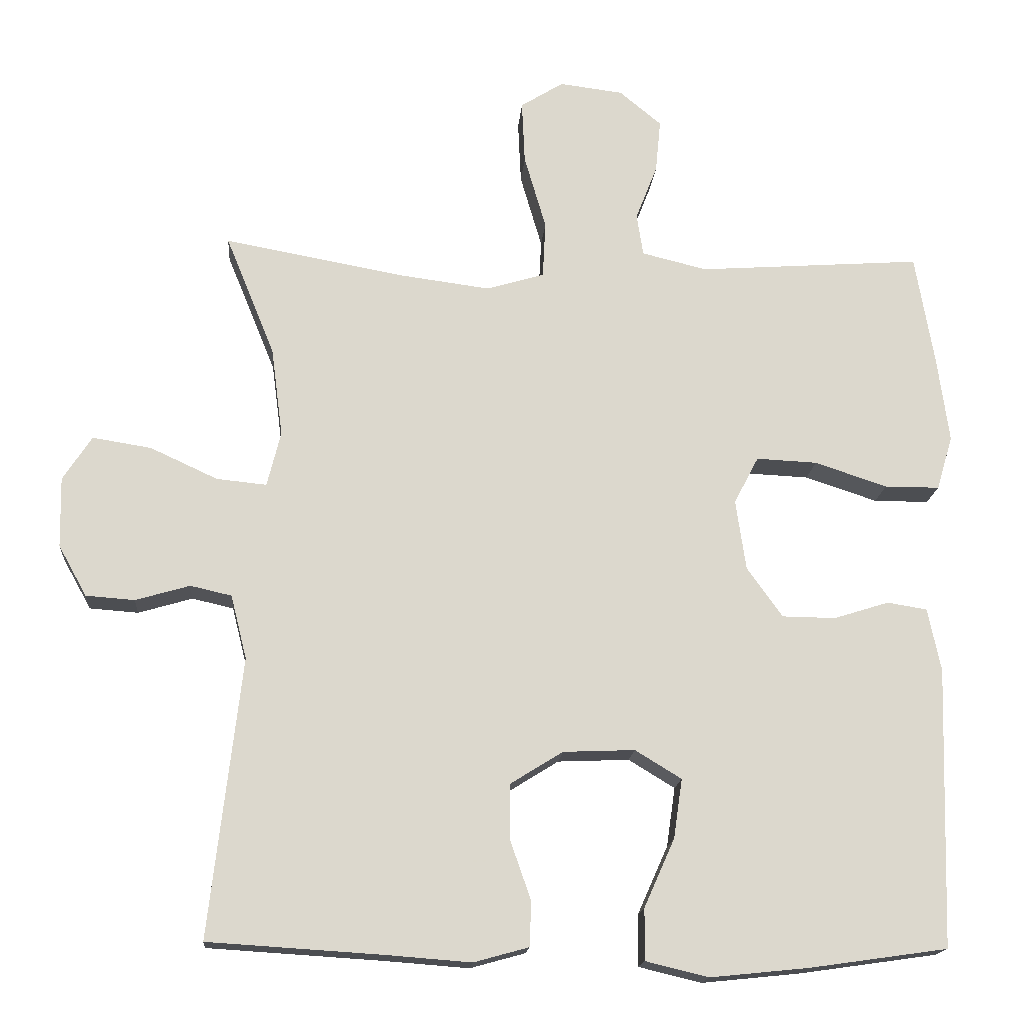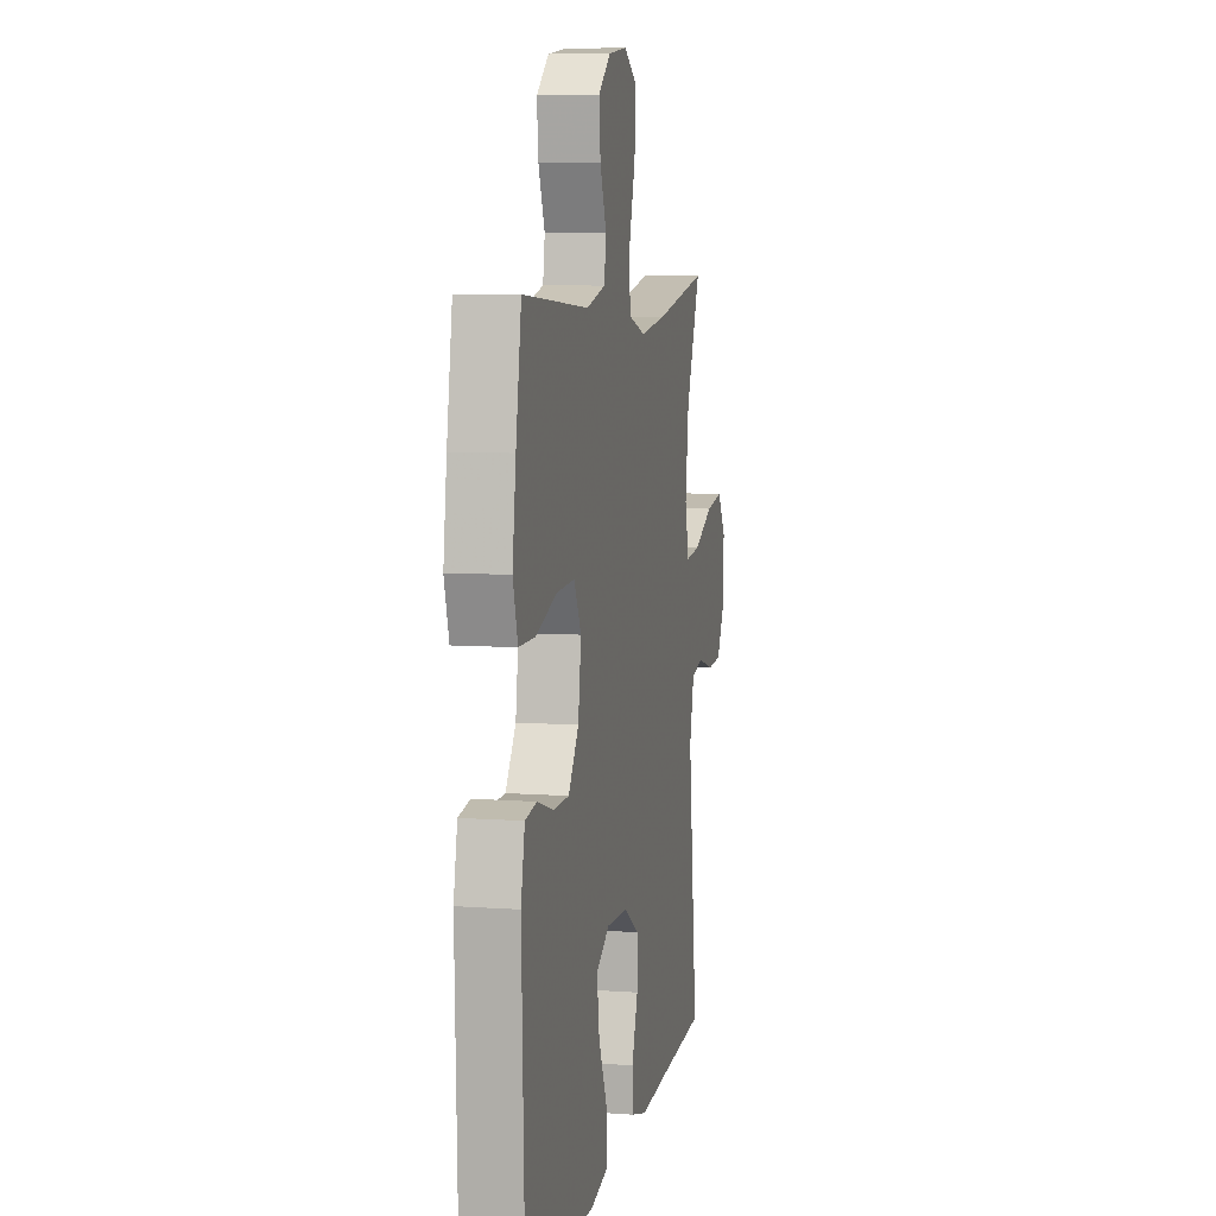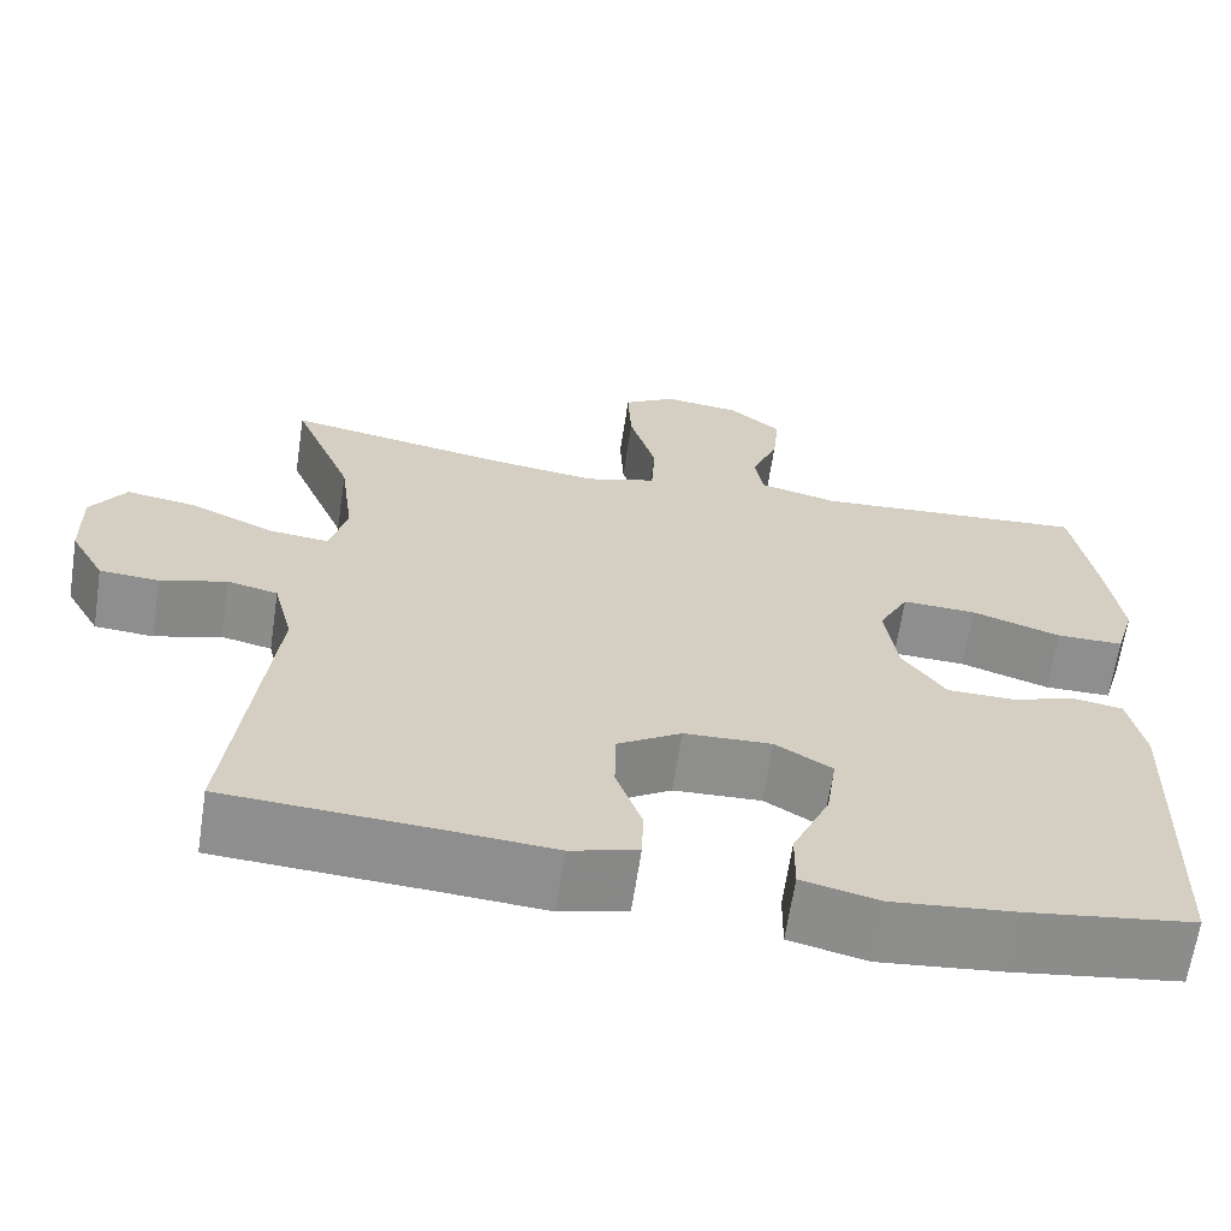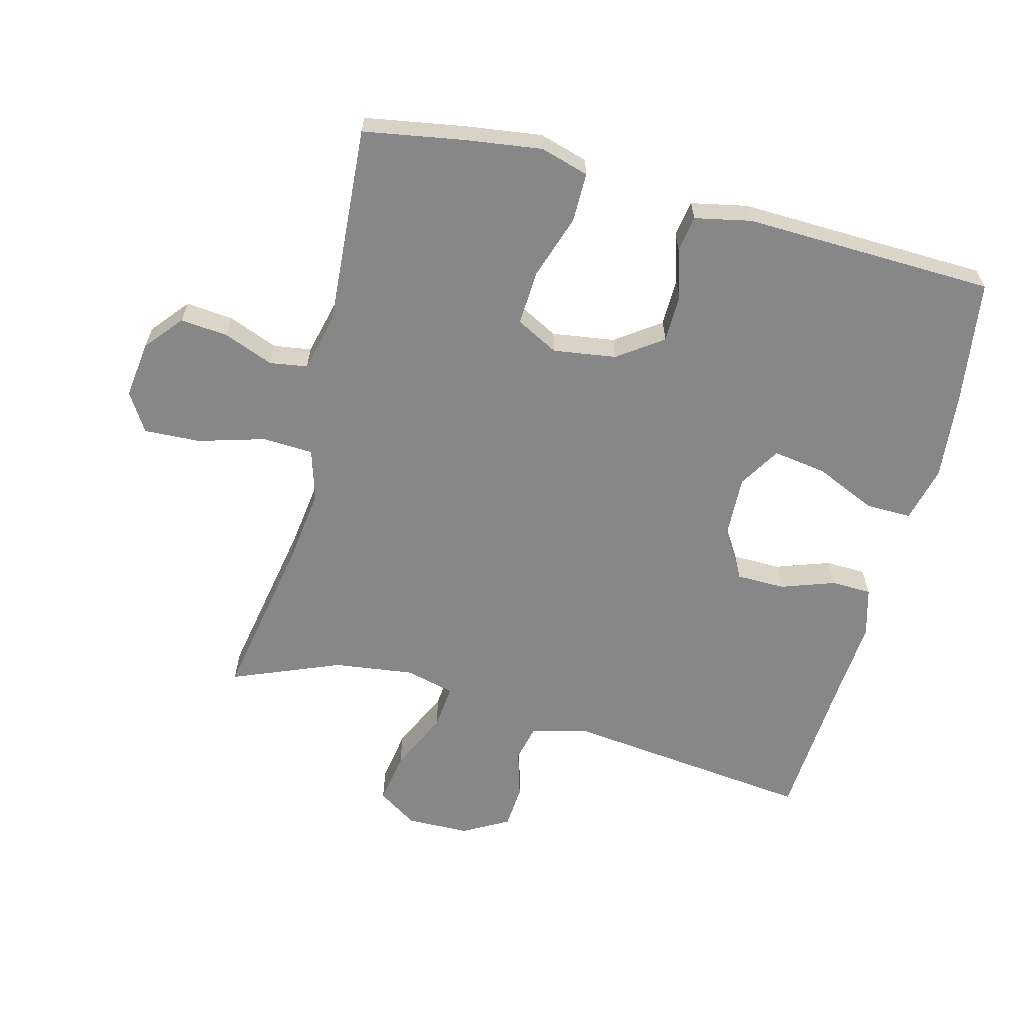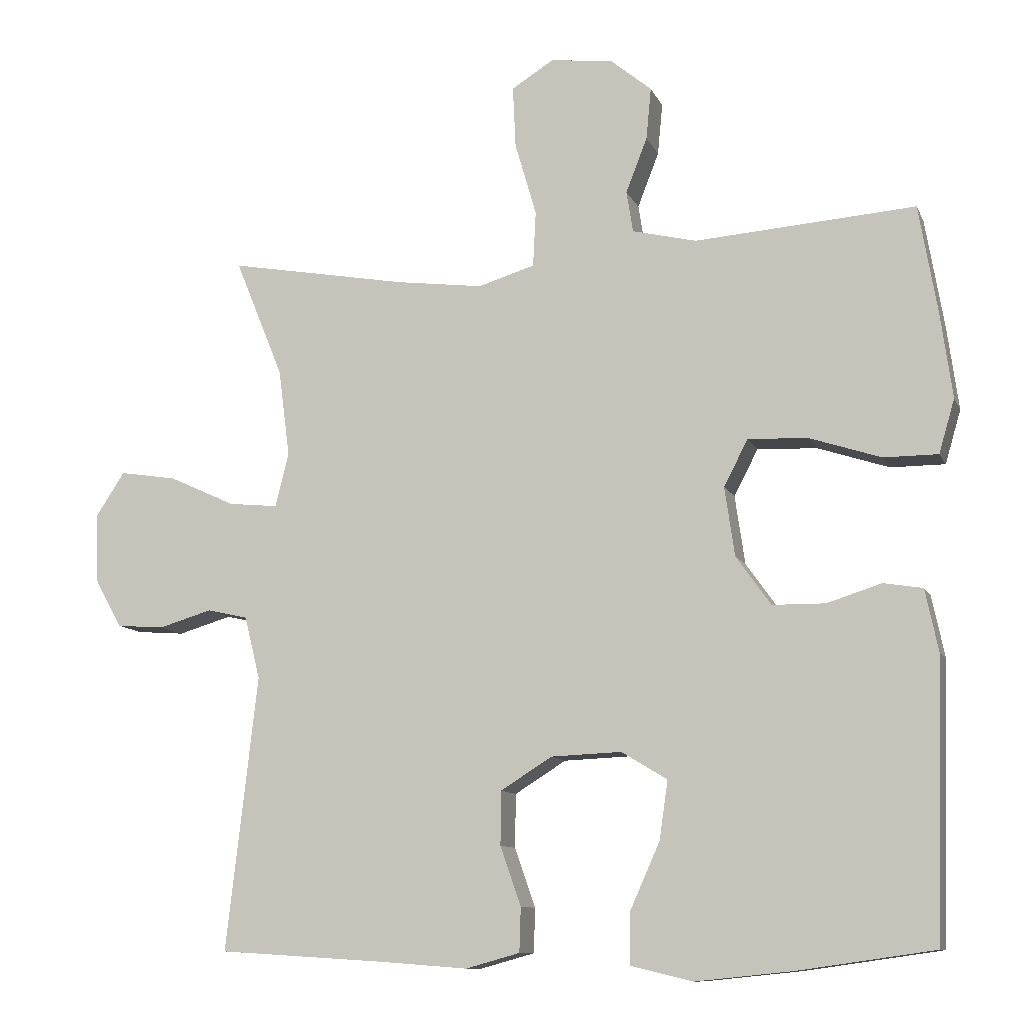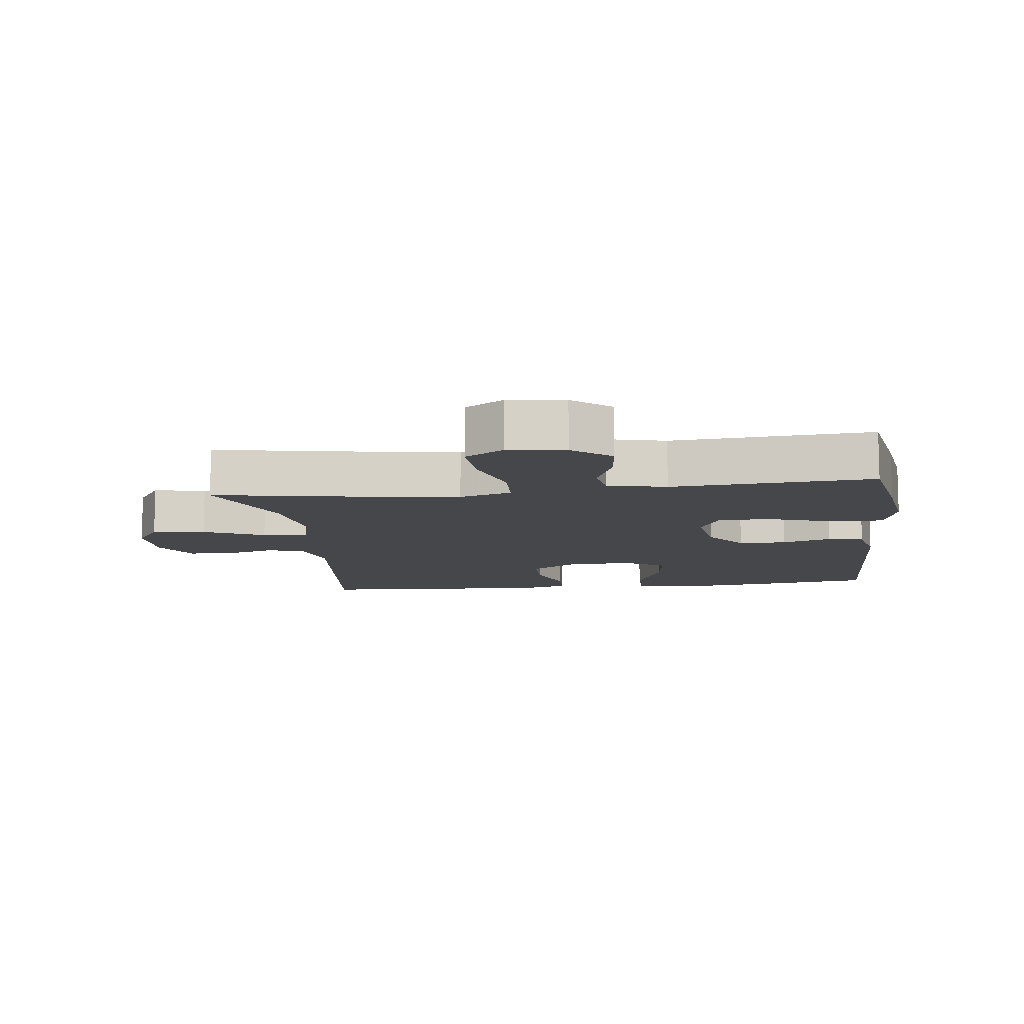
<metadata>
{"format":"obj","ext":"obj","renderer":"f3d","projection":"perspective","resolution":1024,"background":"white","views":[{"elev":-16.7,"azim":-4.5,"up":"+Z"},{"elev":7.5,"azim":101.7,"up":"+Z"},{"elev":-65.0,"azim":-8.6,"up":"+Z"},{"elev":-62.6,"azim":75.5,"up":"+Y"},{"elev":-10.5,"azim":16.8,"up":"+Z"},{"elev":-10.4,"azim":7.2,"up":"+Y"}]}
</metadata>
<code>
v 0.5 0.07 0.5
v 0.526 0.07 0.346
v 0.542 0.07 0.228
v 0.52 0.07 0.153
v 0.444 0.07 0.153
v 0.344 0.07 0.186
v 0.26 0.07 0.19
v 0.226 0.07 0.125
v 0.24 0.07 0.028
v 0.289 0.07 -0.041
v 0.363 0.07 -0.042
v 0.439 0.07 -0.018
v 0.494 0.07 -0.027
v 0.512 0.07 -0.114
v 0.5 0.07 -0.5
v 0.311 0.07 -0.527
v 0.174 0.07 -0.541
v 0.087 0.07 -0.52
v 0.088 0.07 -0.449
v 0.13 0.07 -0.355
v 0.142 0.07 -0.273
v 0.078 0.07 -0.234
v -0.021 0.07 -0.238
v -0.093 0.07 -0.283
v -0.094 0.07 -0.358
v -0.065 0.07 -0.441
v -0.067 0.07 -0.503
v -0.143 0.07 -0.524
v -0.261 0.07 -0.515
v -0.5 0.07 -0.5
v -0.456 0.07 -0.115
v -0.478 0.07 -0.027
v -0.535 0.07 -0.014
v -0.61 0.07 -0.036
v -0.677 0.07 -0.031
v -0.716 0.07 0.039
v -0.718 0.07 0.136
v -0.678 0.07 0.197
v -0.597 0.07 0.184
v -0.504 0.07 0.141
v -0.435 0.07 0.134
v -0.416 0.07 0.21
v -0.432 0.07 0.333
v -0.5 0.07 0.5
v -0.248 0.07 0.454
v -0.126 0.07 0.438
v -0.046 0.07 0.462
v -0.042 0.07 0.54
v -0.072 0.07 0.643
v -0.076 0.07 0.73
v -0.017 0.07 0.767
v 0.071 0.07 0.756
v 0.129 0.07 0.708
v 0.122 0.07 0.635
v 0.092 0.07 0.558
v 0.101 0.07 0.5
v 0.191 0.07 0.478
v 0.5 0 0.5
v 0.526 0 0.346
v 0.542 0 0.228
v 0.52 0 0.153
v 0.444 0 0.153
v 0.344 0 0.186
v 0.26 0 0.19
v 0.226 0 0.125
v 0.24 0 0.028
v 0.289 0 -0.041
v 0.363 0 -0.042
v 0.439 0 -0.018
v 0.494 0 -0.027
v 0.512 0 -0.114
v 0.5 0 -0.5
v 0.311 0 -0.527
v 0.174 0 -0.541
v 0.087 0 -0.52
v 0.088 0 -0.449
v 0.13 0 -0.355
v 0.142 0 -0.273
v 0.078 0 -0.234
v -0.021 0 -0.238
v -0.093 0 -0.283
v -0.094 0 -0.358
v -0.065 0 -0.441
v -0.067 0 -0.503
v -0.143 0 -0.524
v -0.261 0 -0.515
v -0.5 0 -0.5
v -0.456 0 -0.115
v -0.478 0 -0.027
v -0.535 0 -0.014
v -0.61 0 -0.036
v -0.677 0 -0.031
v -0.716 0 0.039
v -0.718 0 0.136
v -0.678 0 0.197
v -0.597 0 0.184
v -0.504 0 0.141
v -0.435 0 0.134
v -0.416 0 0.21
v -0.432 0 0.333
v -0.5 0 0.5
v -0.248 0 0.454
v -0.126 0 0.438
v -0.046 0 0.462
v -0.042 0 0.54
v -0.072 0 0.643
v -0.076 0 0.73
v -0.017 0 0.767
v 0.071 0 0.756
v 0.129 0 0.708
v 0.122 0 0.635
v 0.092 0 0.558
v 0.101 0 0.5
v 0.191 0 0.478
f 52 53 54 55
f 50 51 52 55
f 48 49 50 55
f 47 48 55 56
f 46 47 56 57
f 43 44 45
f 42 43 45 46
f 41 42 46 57
f 37 38 39 40
f 37 40 41
f 36 37 41
f 33 34 35 36
f 32 33 36 41
f 31 32 41 57
f 29 30 31 57
f 25 26 27 28
f 24 25 28 29
f 17 18 19 20
f 17 20 21
f 16 17 21
f 15 16 21
f 14 15 21
f 11 12 13 14
f 10 11 14 21
f 9 10 21 22
f 3 4 5 6
f 3 6 7
f 2 3 7
f 1 2 7
f 57 1 7
f 24 29 57
f 23 24 57 7
f 8 9 22 23
f 7 8 23
f 112 111 110 109
f 112 109 108 107
f 112 107 106 105
f 113 112 105 104
f 114 113 104 103
f 102 101 100
f 103 102 100 99
f 114 103 99 98
f 97 96 95 94
f 98 97 94
f 98 94 93
f 93 92 91 90
f 98 93 90 89
f 114 98 89 88
f 114 88 87 86
f 85 84 83 82
f 86 85 82 81
f 77 76 75 74
f 78 77 74
f 78 74 73
f 78 73 72
f 78 72 71
f 71 70 69 68
f 78 71 68 67
f 79 78 67 66
f 63 62 61 60
f 64 63 60
f 64 60 59
f 64 59 58
f 64 58 114
f 114 86 81
f 64 114 81 80
f 80 79 66 65
f 80 65 64
f 1 58 59 2
f 2 59 60 3
f 3 60 61 4
f 4 61 62 5
f 5 62 63 6
f 6 63 64 7
f 7 64 65 8
f 8 65 66 9
f 9 66 67 10
f 10 67 68 11
f 11 68 69 12
f 12 69 70 13
f 13 70 71 14
f 14 71 72 15
f 15 72 73 16
f 16 73 74 17
f 17 74 75 18
f 18 75 76 19
f 19 76 77 20
f 20 77 78 21
f 21 78 79 22
f 22 79 80 23
f 23 80 81 24
f 24 81 82 25
f 25 82 83 26
f 26 83 84 27
f 27 84 85 28
f 28 85 86 29
f 29 86 87 30
f 30 87 88 31
f 31 88 89 32
f 32 89 90 33
f 33 90 91 34
f 34 91 92 35
f 35 92 93 36
f 36 93 94 37
f 37 94 95 38
f 38 95 96 39
f 39 96 97 40
f 40 97 98 41
f 41 98 99 42
f 42 99 100 43
f 43 100 101 44
f 44 101 102 45
f 45 102 103 46
f 46 103 104 47
f 47 104 105 48
f 48 105 106 49
f 49 106 107 50
f 50 107 108 51
f 51 108 109 52
f 52 109 110 53
f 53 110 111 54
f 54 111 112 55
f 55 112 113 56
f 56 113 114 57
f 57 114 58 1

</code>
